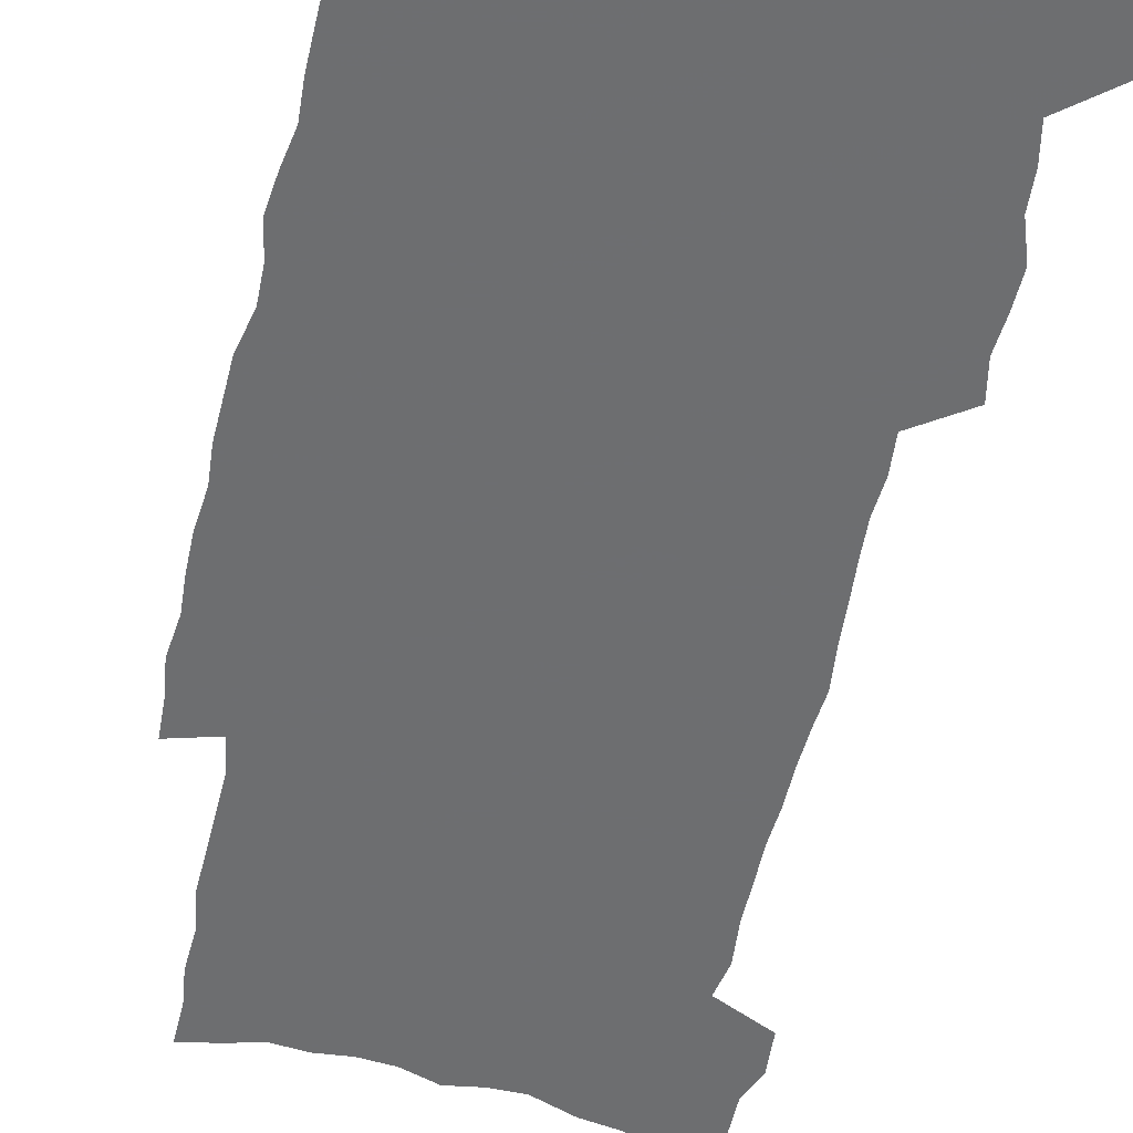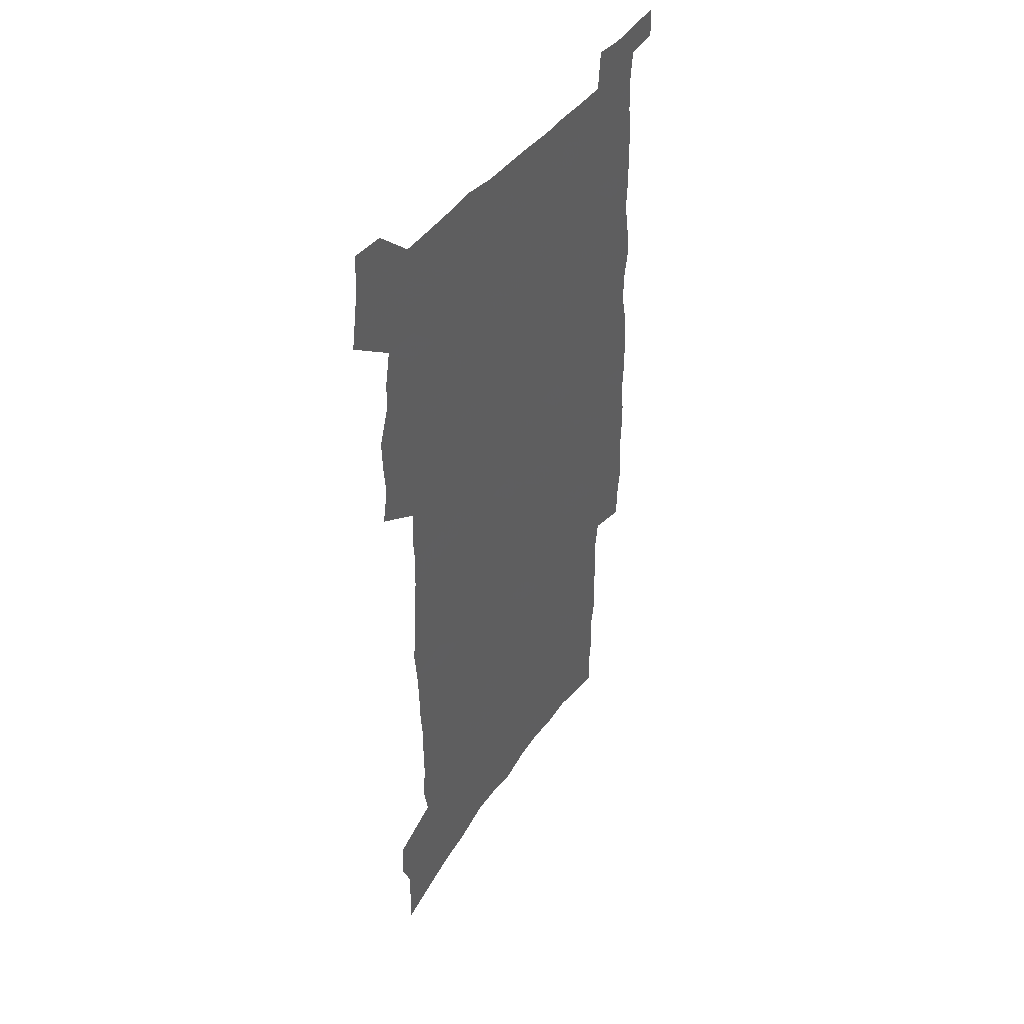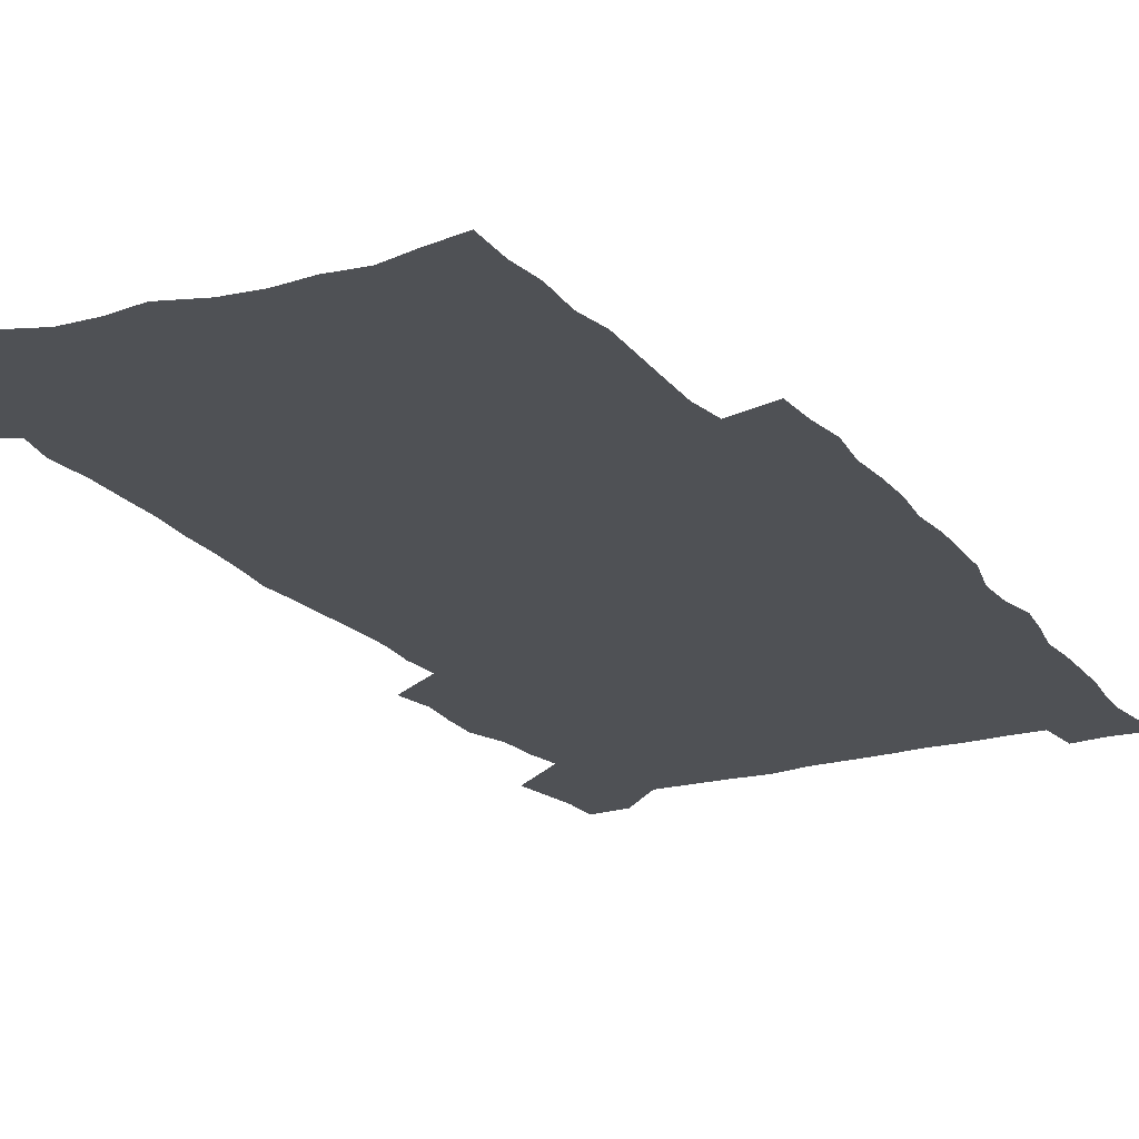
<metadata>
{"format":"obj","ext":"obj","renderer":"f3d","projection":"perspective","resolution":1024,"background":"white","views":[{"elev":-54.3,"azim":167.7,"up":"+Z"},{"elev":45.0,"azim":-56.5,"up":"+Y"},{"elev":-20.0,"azim":27.1,"up":"+Z"}]}
</metadata>
<code>
v 562.6 389.1 0
v 562.7 389.3 0
v 562.7 389.6 0
v 562.7 389.9 0
v 562.9 381.5 0
v 562.9 381.8 0
v 562.9 382.1 0
v 562.8 382.3 0
v 562.8 382.7 0
v 562.8 387.1 0
v 562.9 387.4 0
v 562.9 387.7 0
v 562.9 387.9 0
v 563 388.2 0
v 563 388.5 0
v 563 388.8 0
v 563 389 0
v 563 389.3 0
v 563 389.6 0
v 563 389.9 0
v 563.2 381.6 0
v 563.2 381.9 0
v 563.3 382.3 0
v 563.2 382.5 0
v 563.2 382.9 0
v 563.2 383.1 0
v 563.2 383.5 0
v 563.2 383.8 0
v 563.2 384 0
v 563.2 384.3 0
v 563.2 384.6 0
v 563.2 384.9 0
v 563.1 385.2 0
v 563.2 385.5 0
v 563.2 385.8 0
v 563.2 386 0
v 563.2 386.3 0
v 563.2 386.6 0
v 563.2 386.9 0
v 563.2 387.1 0
v 563.2 387.4 0
v 563.2 387.7 0
v 563.3 388 0
v 563.3 388.2 0
v 563.3 388.5 0
v 563.3 388.7 0
v 563.3 389 0
v 563.3 389.3 0
v 563.3 389.5 0
v 563.5 381.7 0
v 563.5 382 0
v 563.5 382.3 0
v 563.5 382.6 0
v 563.6 383 0
v 563.5 383.2 0
v 563.6 383.6 0
v 563.6 383.8 0
v 563.6 384.1 0
v 563.6 384.4 0
v 563.5 384.7 0
v 563.5 385 0
v 563.5 385.2 0
v 563.5 385.5 0
v 563.6 385.8 0
v 563.6 386.1 0
v 563.6 386.4 0
v 563.6 386.6 0
v 563.6 386.9 0
v 563.5 387.2 0
v 563.6 387.4 0
v 563.6 387.7 0
v 563.6 388 0
v 563.6 388.2 0
v 563.6 388.5 0
v 563.6 388.7 0
v 563.6 389 0
v 563.6 389.3 0
v 563.6 389.5 0
v 563.8 381.8 0
v 563.8 382.1 0
v 563.8 382.4 0
v 563.9 382.8 0
v 563.9 383.1 0
v 563.9 383.4 0
v 563.9 383.6 0
v 563.9 383.9 0
v 563.9 384.2 0
v 563.8 384.5 0
v 563.8 384.7 0
v 563.8 385 0
v 563.8 385.3 0
v 563.8 385.6 0
v 563.9 385.9 0
v 563.9 386.1 0
v 563.9 386.4 0
v 563.8 386.6 0
v 563.9 386.9 0
v 563.9 387.2 0
v 563.9 387.4 0
v 563.9 387.7 0
v 563.9 387.9 0
v 563.9 388.2 0
v 563.9 388.5 0
v 563.9 388.7 0
v 563.9 389 0
v 563.9 389.2 0
v 563.9 389.6 0
v 564.1 381.9 0
v 564.1 382.2 0
v 564.1 382.5 0
v 564.2 382.9 0
v 564.1 383.1 0
v 564.2 383.4 0
v 564.1 383.7 0
v 564.1 384 0
v 564.1 384.2 0
v 564.1 384.5 0
v 564.1 384.8 0
v 564.1 385.1 0
v 564.1 385.3 0
v 564.1 385.6 0
v 564.1 385.9 0
v 564.1 386.1 0
v 564.1 386.4 0
v 564.1 386.7 0
v 564.1 386.9 0
v 564.1 387.2 0
v 564.2 387.4 0
v 564.2 387.7 0
v 564.2 387.9 0
v 564.2 388.2 0
v 564.2 388.5 0
v 564.2 388.7 0
v 564.2 389 0
v 564.2 389.2 0
v 564.1 389.6 0
v 564.4 381.9 0
v 564.4 382.3 0
v 564.4 382.6 0
v 564.4 382.9 0
v 564.4 383.2 0
v 564.4 383.5 0
v 564.4 383.7 0
v 564.4 384 0
v 564.4 384.3 0
v 564.4 384.5 0
v 564.4 384.8 0
v 564.4 385.1 0
v 564.4 385.4 0
v 564.4 385.6 0
v 564.4 385.9 0
v 564.4 386.1 0
v 564.4 386.4 0
v 564.4 386.7 0
v 564.4 386.9 0
v 564.4 387.2 0
v 564.4 387.4 0
v 564.4 387.7 0
v 564.4 387.9 0
v 564.4 388.2 0
v 564.4 388.4 0
v 564.4 388.7 0
v 564.4 389 0
v 564.4 389.2 0
v 564.4 389.5 0
v 564.6 381.8 0
v 564.6 382.3 0
v 564.6 382.6 0
v 564.7 382.9 0
v 564.7 383.2 0
v 564.7 383.5 0
v 564.7 383.7 0
v 564.7 384 0
v 564.7 384.3 0
v 564.7 384.6 0
v 564.6 384.8 0
v 564.6 385.1 0
v 564.6 385.4 0
v 564.6 385.6 0
v 564.6 385.9 0
v 564.7 386.2 0
v 564.7 386.4 0
v 564.7 386.7 0
v 564.7 386.9 0
v 564.7 387.2 0
v 564.7 387.4 0
v 564.7 387.7 0
v 564.7 387.9 0
v 564.7 388.2 0
v 564.7 388.4 0
v 564.7 388.7 0
v 564.7 389 0
v 564.7 389.2 0
v 564.7 389.5 0
v 564.9 381.9 0
v 564.9 382.3 0
v 564.9 382.6 0
v 564.9 382.9 0
v 564.9 383.2 0
v 564.9 383.5 0
v 564.9 383.8 0
v 564.9 384 0
v 564.9 384.3 0
v 564.9 384.6 0
v 564.9 384.8 0
v 564.9 385.1 0
v 564.9 385.4 0
v 564.9 385.6 0
v 564.9 385.9 0
v 564.9 386.2 0
v 564.9 386.4 0
v 564.9 386.7 0
v 564.9 386.9 0
v 564.9 387.2 0
v 564.9 387.4 0
v 564.9 387.7 0
v 564.9 387.9 0
v 564.9 388.2 0
v 564.9 388.4 0
v 564.9 388.7 0
v 564.9 389 0
v 564.9 389.2 0
v 564.9 389.5 0
v 565.2 382 0
v 565.2 382.3 0
v 565.2 382.6 0
v 565.2 382.9 0
v 565.2 383.2 0
v 565.2 383.5 0
v 565.2 383.8 0
v 565.2 384 0
v 565.2 384.3 0
v 565.2 384.6 0
v 565.2 384.8 0
v 565.2 385.1 0
v 565.2 385.4 0
v 565.2 385.7 0
v 565.2 385.9 0
v 565.2 386.2 0
v 565.2 386.4 0
v 565.2 386.7 0
v 565.2 386.9 0
v 565.2 387.2 0
v 565.2 387.4 0
v 565.2 387.7 0
v 565.2 387.9 0
v 565.2 388.2 0
v 565.2 388.4 0
v 565.2 388.7 0
v 565.2 388.9 0
v 565.2 389.2 0
v 565.2 389.5 0
v 565.4 381.9 0
v 565.4 382.3 0
v 565.4 382.6 0
v 565.4 382.9 0
v 565.4 383.2 0
v 565.4 383.5 0
v 565.4 383.7 0
v 565.4 384 0
v 565.4 384.3 0
v 565.4 384.6 0
v 565.4 384.8 0
v 565.4 385.1 0
v 565.4 385.4 0
v 565.4 385.7 0
v 565.4 385.9 0
v 565.4 386.2 0
v 565.4 386.4 0
v 565.4 386.7 0
v 565.4 386.9 0
v 565.4 387.2 0
v 565.4 387.4 0
v 565.4 387.7 0
v 565.4 387.9 0
v 565.4 388.2 0
v 565.4 388.4 0
v 565.4 388.7 0
v 565.5 389 0
v 565.5 389.2 0
v 565.5 389.5 0
v 565.7 382 0
v 565.7 382.3 0
v 565.7 382.6 0
v 565.7 382.9 0
v 565.7 383.2 0
v 565.7 383.4 0
v 565.7 383.7 0
v 565.7 384 0
v 565.7 384.3 0
v 565.7 384.6 0
v 565.7 384.8 0
v 565.7 385.1 0
v 565.7 385.4 0
v 565.7 385.6 0
v 565.7 385.9 0
v 565.7 386.2 0
v 565.7 386.4 0
v 565.7 386.7 0
v 565.7 386.9 0
v 565.7 387.2 0
v 565.7 387.5 0
v 565.7 387.7 0
v 565.7 388 0
v 565.7 388.2 0
v 565.7 388.5 0
v 565.7 388.7 0
v 565.7 389 0
v 565.7 389.2 0
v 565.7 389.5 0
v 566 381.9 0
v 565.9 382.2 0
v 566 382.5 0
v 565.9 382.8 0
v 565.9 383.1 0
v 566 383.4 0
v 566 383.7 0
v 565.9 384 0
v 565.9 384.2 0
v 565.9 384.5 0
v 566 384.8 0
v 566 385.1 0
v 565.9 385.3 0
v 566 385.6 0
v 565.9 385.9 0
v 566 386.1 0
v 566 386.4 0
v 566 386.7 0
v 566 386.9 0
v 566 387.2 0
v 565.9 387.5 0
v 566 387.7 0
v 566 388 0
v 566 388.2 0
v 566 388.5 0
v 566 388.7 0
v 566 389 0
v 566 389.2 0
v 566 389.5 0
v 566 389.8 0
v 566.2 381.9 0
v 566.2 382.2 0
v 566.2 382.4 0
v 566.2 382.8 0
v 566.3 383 0
v 566.3 383.3 0
v 566.2 383.6 0
v 566.2 383.9 0
v 566.3 384.2 0
v 566.2 384.5 0
v 566.3 384.7 0
v 566.2 385 0
v 566.3 385.3 0
v 566.2 385.6 0
v 566.3 385.8 0
v 566.3 386.1 0
v 566.3 386.4 0
v 566.3 386.6 0
v 566.3 386.9 0
v 566.2 387.2 0
v 566.2 387.4 0
v 566.2 387.7 0
v 566.2 388 0
v 566.3 388.2 0
v 566.2 388.5 0
v 566.2 388.7 0
v 566.2 389 0
v 566.2 389.2 0
v 566.2 389.5 0
v 566.3 389.8 0
v 566.6 384.1 0
v 566.6 384.4 0
v 566.7 384.6 0
v 566.6 384.9 0
v 566.7 385.2 0
v 566.7 385.5 0
v 566.6 385.8 0
v 566.6 386.1 0
v 566.6 386.3 0
v 566.6 386.6 0
v 566.6 386.9 0
v 566.6 387.2 0
v 566.6 387.4 0
v 566.6 387.7 0
v 566.5 388 0
v 566.5 388.2 0
v 566.5 388.5 0
v 566.5 388.7 0
v 566.5 389 0
v 566.5 389.2 0
v 566.5 389.5 0
v 566.5 389.8 0
v 566.8 389.6 0
v 566.8 389.8 0
f 16 17 1
f 1 17 2
f 17 18 2
f 2 18 3
f 18 19 3
f 3 19 4
f 19 20 4
f 5 21 6
f 21 22 6
f 6 22 7
f 22 23 7
f 7 23 8
f 23 24 8
f 8 24 9
f 24 25 9
f 39 40 10
f 10 40 11
f 40 41 11
f 11 41 12
f 41 42 12
f 12 42 13
f 42 43 13
f 13 43 14
f 43 44 14
f 14 44 15
f 44 45 15
f 15 45 16
f 45 46 16
f 16 46 17
f 46 47 17
f 17 47 18
f 47 48 18
f 18 48 19
f 48 49 19
f 19 49 20
f 21 50 22
f 50 51 22
f 22 51 23
f 51 52 23
f 23 52 24
f 52 53 24
f 24 53 25
f 53 54 25
f 25 54 26
f 54 55 26
f 26 55 27
f 55 56 27
f 27 56 28
f 56 57 28
f 28 57 29
f 57 58 29
f 29 58 30
f 58 59 30
f 30 59 31
f 59 60 31
f 31 60 32
f 60 61 32
f 32 61 33
f 61 62 33
f 33 62 34
f 62 63 34
f 34 63 35
f 63 64 35
f 35 64 36
f 64 65 36
f 36 65 37
f 65 66 37
f 37 66 38
f 66 67 38
f 38 67 39
f 67 68 39
f 39 68 40
f 68 69 40
f 40 69 41
f 69 70 41
f 41 70 42
f 70 71 42
f 42 71 43
f 71 72 43
f 43 72 44
f 72 73 44
f 44 73 45
f 73 74 45
f 45 74 46
f 74 75 46
f 46 75 47
f 75 76 47
f 47 76 48
f 76 77 48
f 48 77 49
f 77 78 49
f 50 79 51
f 79 80 51
f 51 80 52
f 80 81 52
f 52 81 53
f 81 82 53
f 53 82 54
f 82 83 54
f 54 83 55
f 83 84 55
f 55 84 56
f 84 85 56
f 56 85 57
f 85 86 57
f 57 86 58
f 86 87 58
f 58 87 59
f 87 88 59
f 59 88 60
f 88 89 60
f 60 89 61
f 89 90 61
f 61 90 62
f 90 91 62
f 62 91 63
f 91 92 63
f 63 92 64
f 92 93 64
f 64 93 65
f 93 94 65
f 65 94 66
f 94 95 66
f 66 95 67
f 95 96 67
f 67 96 68
f 96 97 68
f 68 97 69
f 97 98 69
f 69 98 70
f 98 99 70
f 70 99 71
f 99 100 71
f 71 100 72
f 100 101 72
f 72 101 73
f 101 102 73
f 73 102 74
f 102 103 74
f 74 103 75
f 103 104 75
f 75 104 76
f 104 105 76
f 76 105 77
f 105 106 77
f 77 106 78
f 106 107 78
f 79 108 80
f 108 109 80
f 80 109 81
f 109 110 81
f 81 110 82
f 110 111 82
f 82 111 83
f 111 112 83
f 83 112 84
f 112 113 84
f 84 113 85
f 113 114 85
f 85 114 86
f 114 115 86
f 86 115 87
f 115 116 87
f 87 116 88
f 116 117 88
f 88 117 89
f 117 118 89
f 89 118 90
f 118 119 90
f 90 119 91
f 119 120 91
f 91 120 92
f 120 121 92
f 92 121 93
f 121 122 93
f 93 122 94
f 122 123 94
f 94 123 95
f 123 124 95
f 95 124 96
f 124 125 96
f 96 125 97
f 125 126 97
f 97 126 98
f 126 127 98
f 98 127 99
f 127 128 99
f 99 128 100
f 128 129 100
f 100 129 101
f 129 130 101
f 101 130 102
f 130 131 102
f 102 131 103
f 131 132 103
f 103 132 104
f 132 133 104
f 104 133 105
f 133 134 105
f 105 134 106
f 134 135 106
f 106 135 107
f 135 136 107
f 108 137 109
f 137 138 109
f 109 138 110
f 138 139 110
f 110 139 111
f 139 140 111
f 111 140 112
f 140 141 112
f 112 141 113
f 141 142 113
f 113 142 114
f 142 143 114
f 114 143 115
f 143 144 115
f 115 144 116
f 144 145 116
f 116 145 117
f 145 146 117
f 117 146 118
f 146 147 118
f 118 147 119
f 147 148 119
f 119 148 120
f 148 149 120
f 120 149 121
f 149 150 121
f 121 150 122
f 150 151 122
f 122 151 123
f 151 152 123
f 123 152 124
f 152 153 124
f 124 153 125
f 153 154 125
f 125 154 126
f 154 155 126
f 126 155 127
f 155 156 127
f 127 156 128
f 156 157 128
f 128 157 129
f 157 158 129
f 129 158 130
f 158 159 130
f 130 159 131
f 159 160 131
f 131 160 132
f 160 161 132
f 132 161 133
f 161 162 133
f 133 162 134
f 162 163 134
f 134 163 135
f 163 164 135
f 135 164 136
f 164 165 136
f 137 166 138
f 166 167 138
f 138 167 139
f 167 168 139
f 139 168 140
f 168 169 140
f 140 169 141
f 169 170 141
f 141 170 142
f 170 171 142
f 142 171 143
f 171 172 143
f 143 172 144
f 172 173 144
f 144 173 145
f 173 174 145
f 145 174 146
f 174 175 146
f 146 175 147
f 175 176 147
f 147 176 148
f 176 177 148
f 148 177 149
f 177 178 149
f 149 178 150
f 178 179 150
f 150 179 151
f 179 180 151
f 151 180 152
f 180 181 152
f 152 181 153
f 181 182 153
f 153 182 154
f 182 183 154
f 154 183 155
f 183 184 155
f 155 184 156
f 184 185 156
f 156 185 157
f 185 186 157
f 157 186 158
f 186 187 158
f 158 187 159
f 187 188 159
f 159 188 160
f 188 189 160
f 160 189 161
f 189 190 161
f 161 190 162
f 190 191 162
f 162 191 163
f 191 192 163
f 163 192 164
f 192 193 164
f 164 193 165
f 193 194 165
f 166 195 167
f 195 196 167
f 167 196 168
f 196 197 168
f 168 197 169
f 197 198 169
f 169 198 170
f 198 199 170
f 170 199 171
f 199 200 171
f 171 200 172
f 200 201 172
f 172 201 173
f 201 202 173
f 173 202 174
f 202 203 174
f 174 203 175
f 203 204 175
f 175 204 176
f 204 205 176
f 176 205 177
f 205 206 177
f 177 206 178
f 206 207 178
f 178 207 179
f 207 208 179
f 179 208 180
f 208 209 180
f 180 209 181
f 209 210 181
f 181 210 182
f 210 211 182
f 182 211 183
f 211 212 183
f 183 212 184
f 212 213 184
f 184 213 185
f 213 214 185
f 185 214 186
f 214 215 186
f 186 215 187
f 215 216 187
f 187 216 188
f 216 217 188
f 188 217 189
f 217 218 189
f 189 218 190
f 218 219 190
f 190 219 191
f 219 220 191
f 191 220 192
f 220 221 192
f 192 221 193
f 221 222 193
f 193 222 194
f 222 223 194
f 195 224 196
f 224 225 196
f 196 225 197
f 225 226 197
f 197 226 198
f 226 227 198
f 198 227 199
f 227 228 199
f 199 228 200
f 228 229 200
f 200 229 201
f 229 230 201
f 201 230 202
f 230 231 202
f 202 231 203
f 231 232 203
f 203 232 204
f 232 233 204
f 204 233 205
f 233 234 205
f 205 234 206
f 234 235 206
f 206 235 207
f 235 236 207
f 207 236 208
f 236 237 208
f 208 237 209
f 237 238 209
f 209 238 210
f 238 239 210
f 210 239 211
f 239 240 211
f 211 240 212
f 240 241 212
f 212 241 213
f 241 242 213
f 213 242 214
f 242 243 214
f 214 243 215
f 243 244 215
f 215 244 216
f 244 245 216
f 216 245 217
f 245 246 217
f 217 246 218
f 246 247 218
f 218 247 219
f 247 248 219
f 219 248 220
f 248 249 220
f 220 249 221
f 249 250 221
f 221 250 222
f 250 251 222
f 222 251 223
f 251 252 223
f 224 253 225
f 253 254 225
f 225 254 226
f 254 255 226
f 226 255 227
f 255 256 227
f 227 256 228
f 256 257 228
f 228 257 229
f 257 258 229
f 229 258 230
f 258 259 230
f 230 259 231
f 259 260 231
f 231 260 232
f 260 261 232
f 232 261 233
f 261 262 233
f 233 262 234
f 262 263 234
f 234 263 235
f 263 264 235
f 235 264 236
f 264 265 236
f 236 265 237
f 265 266 237
f 237 266 238
f 266 267 238
f 238 267 239
f 267 268 239
f 239 268 240
f 268 269 240
f 240 269 241
f 269 270 241
f 241 270 242
f 270 271 242
f 242 271 243
f 271 272 243
f 243 272 244
f 272 273 244
f 244 273 245
f 273 274 245
f 245 274 246
f 274 275 246
f 246 275 247
f 275 276 247
f 247 276 248
f 276 277 248
f 248 277 249
f 277 278 249
f 249 278 250
f 278 279 250
f 250 279 251
f 279 280 251
f 251 280 252
f 280 281 252
f 253 282 254
f 282 283 254
f 254 283 255
f 283 284 255
f 255 284 256
f 284 285 256
f 256 285 257
f 285 286 257
f 257 286 258
f 286 287 258
f 258 287 259
f 287 288 259
f 259 288 260
f 288 289 260
f 260 289 261
f 289 290 261
f 261 290 262
f 290 291 262
f 262 291 263
f 291 292 263
f 263 292 264
f 292 293 264
f 264 293 265
f 293 294 265
f 265 294 266
f 294 295 266
f 266 295 267
f 295 296 267
f 267 296 268
f 296 297 268
f 268 297 269
f 297 298 269
f 269 298 270
f 298 299 270
f 270 299 271
f 299 300 271
f 271 300 272
f 300 301 272
f 272 301 273
f 301 302 273
f 273 302 274
f 302 303 274
f 274 303 275
f 303 304 275
f 275 304 276
f 304 305 276
f 276 305 277
f 305 306 277
f 277 306 278
f 306 307 278
f 278 307 279
f 307 308 279
f 279 308 280
f 308 309 280
f 280 309 281
f 309 310 281
f 282 311 283
f 311 312 283
f 283 312 284
f 312 313 284
f 284 313 285
f 313 314 285
f 285 314 286
f 314 315 286
f 286 315 287
f 315 316 287
f 287 316 288
f 316 317 288
f 288 317 289
f 317 318 289
f 289 318 290
f 318 319 290
f 290 319 291
f 319 320 291
f 291 320 292
f 320 321 292
f 292 321 293
f 321 322 293
f 293 322 294
f 322 323 294
f 294 323 295
f 323 324 295
f 295 324 296
f 324 325 296
f 296 325 297
f 325 326 297
f 297 326 298
f 326 327 298
f 298 327 299
f 327 328 299
f 299 328 300
f 328 329 300
f 300 329 301
f 329 330 301
f 301 330 302
f 330 331 302
f 302 331 303
f 331 332 303
f 303 332 304
f 332 333 304
f 304 333 305
f 333 334 305
f 305 334 306
f 334 335 306
f 306 335 307
f 335 336 307
f 307 336 308
f 336 337 308
f 308 337 309
f 337 338 309
f 309 338 310
f 338 339 310
f 311 341 312
f 341 342 312
f 312 342 313
f 342 343 313
f 313 343 314
f 343 344 314
f 314 344 315
f 344 345 315
f 315 345 316
f 345 346 316
f 316 346 317
f 346 347 317
f 317 347 318
f 347 348 318
f 318 348 319
f 348 349 319
f 319 349 320
f 349 350 320
f 320 350 321
f 350 351 321
f 321 351 322
f 351 352 322
f 322 352 323
f 352 353 323
f 323 353 324
f 353 354 324
f 324 354 325
f 354 355 325
f 325 355 326
f 355 356 326
f 326 356 327
f 356 357 327
f 327 357 328
f 357 358 328
f 328 358 329
f 358 359 329
f 329 359 330
f 359 360 330
f 330 360 331
f 360 361 331
f 331 361 332
f 361 362 332
f 332 362 333
f 362 363 333
f 333 363 334
f 363 364 334
f 334 364 335
f 364 365 335
f 335 365 336
f 365 366 336
f 336 366 337
f 366 367 337
f 337 367 338
f 367 368 338
f 338 368 339
f 368 369 339
f 339 369 340
f 369 370 340
f 349 371 350
f 371 372 350
f 350 372 351
f 372 373 351
f 351 373 352
f 373 374 352
f 352 374 353
f 374 375 353
f 353 375 354
f 375 376 354
f 354 376 355
f 376 377 355
f 355 377 356
f 377 378 356
f 356 378 357
f 378 379 357
f 357 379 358
f 379 380 358
f 358 380 359
f 380 381 359
f 359 381 360
f 381 382 360
f 360 382 361
f 382 383 361
f 361 383 362
f 383 384 362
f 362 384 363
f 384 385 363
f 363 385 364
f 385 386 364
f 364 386 365
f 386 387 365
f 365 387 366
f 387 388 366
f 366 388 367
f 388 389 367
f 367 389 368
f 389 390 368
f 368 390 369
f 390 391 369
f 369 391 370
f 391 392 370
f 391 393 392
f 393 394 392

</code>
